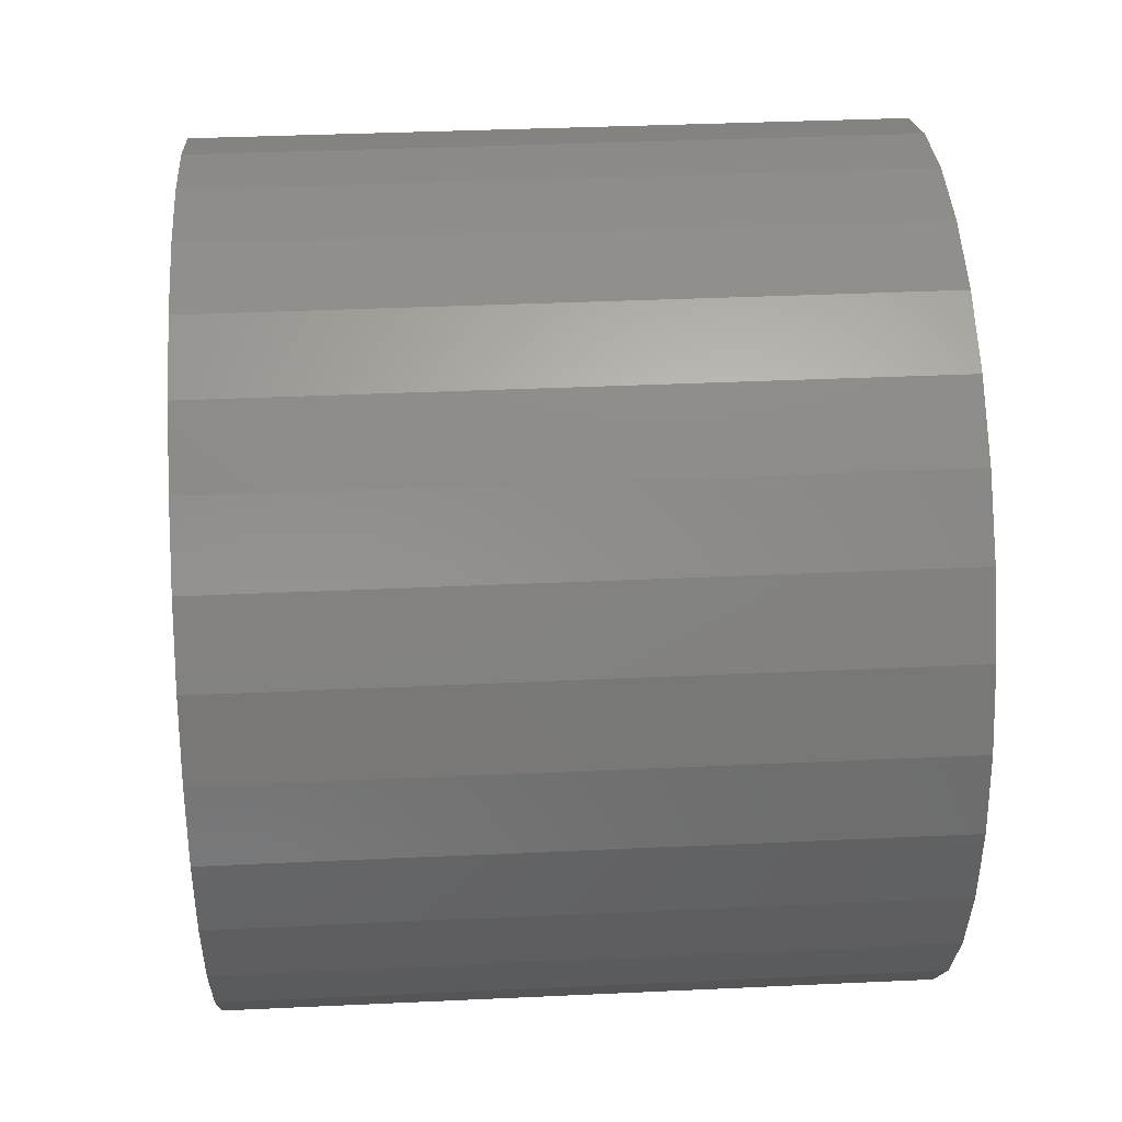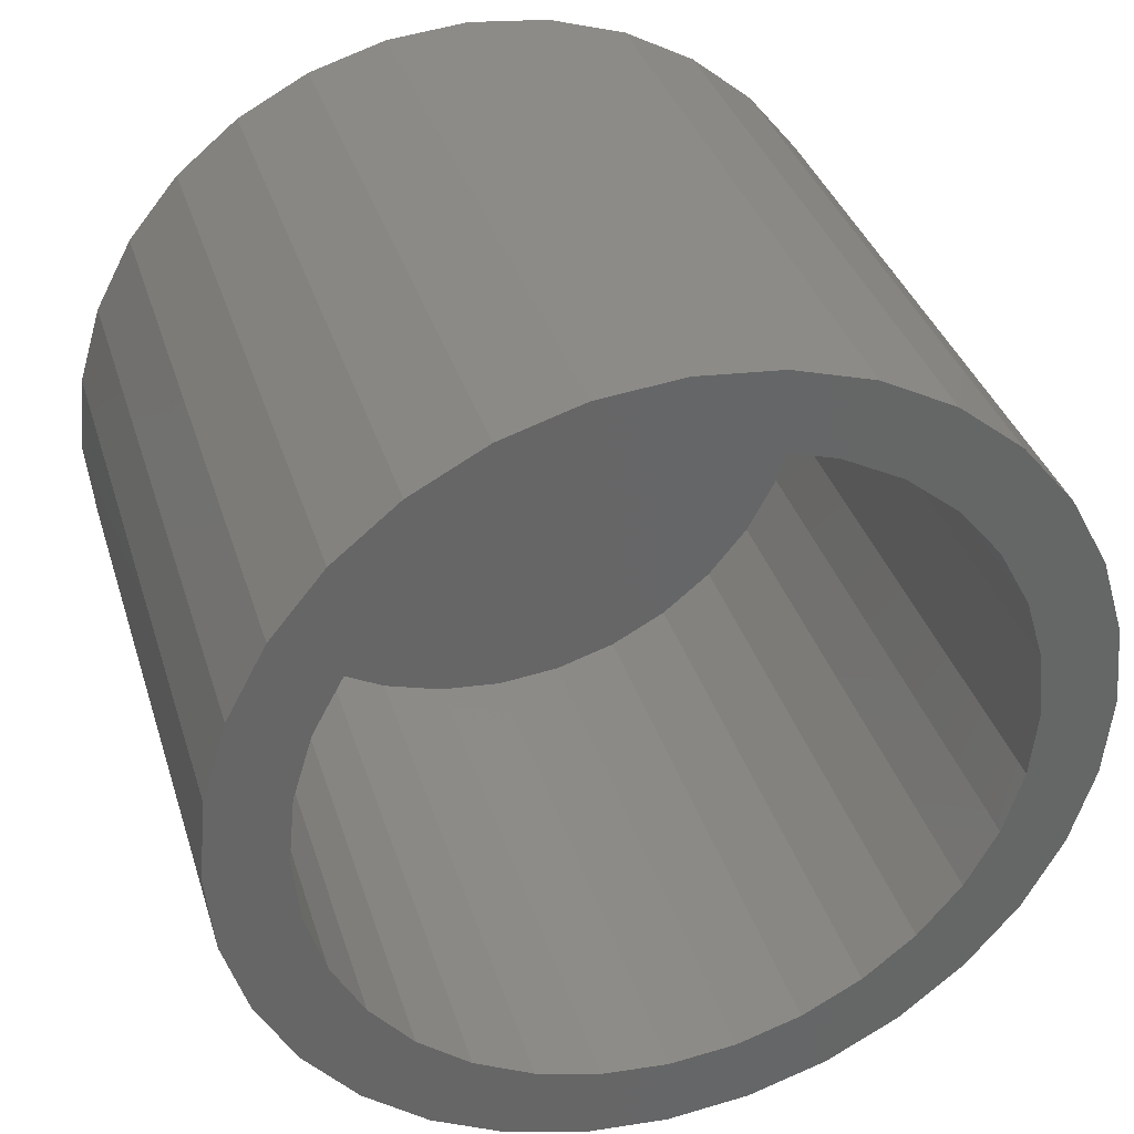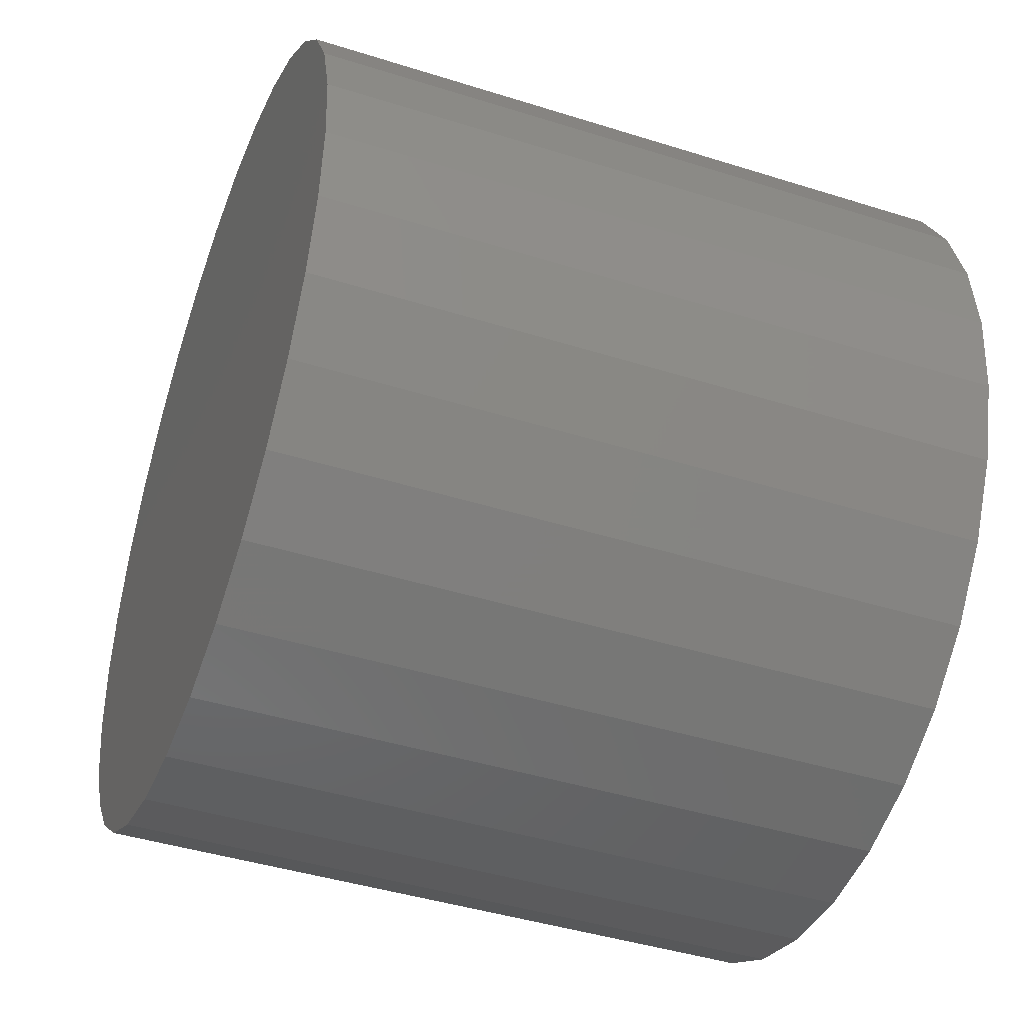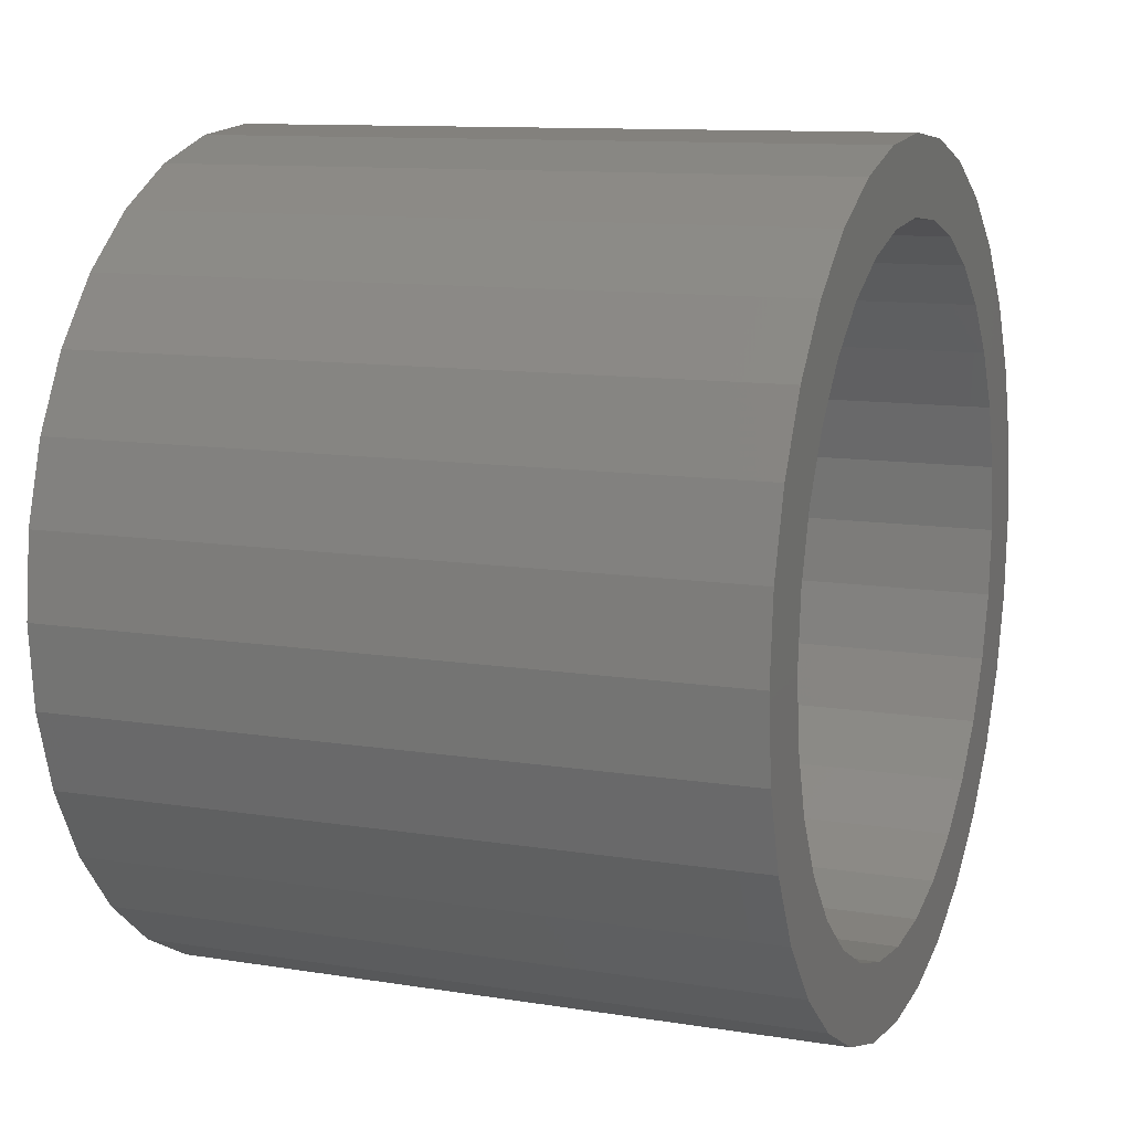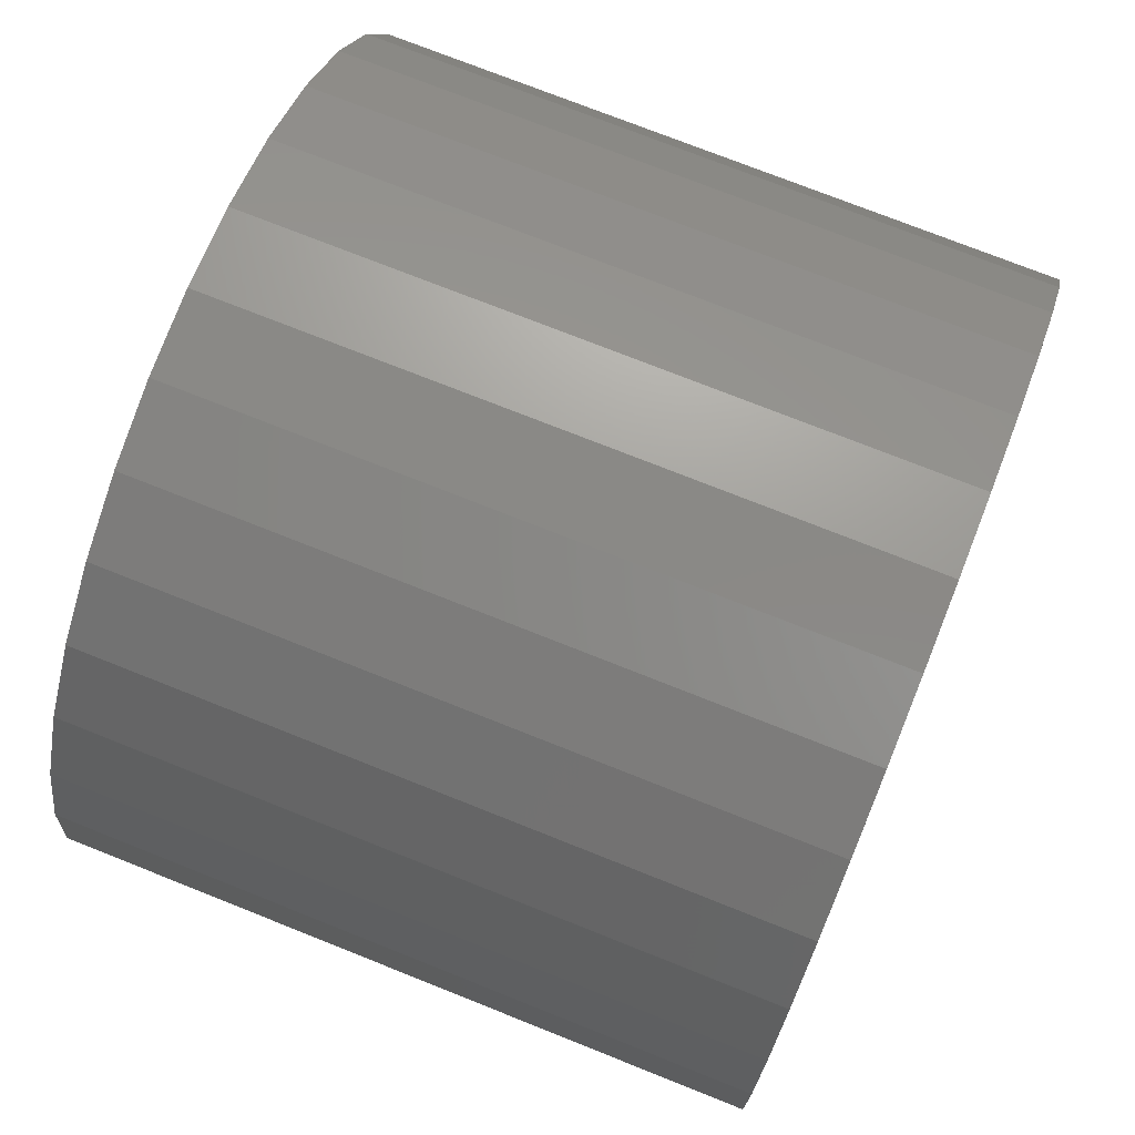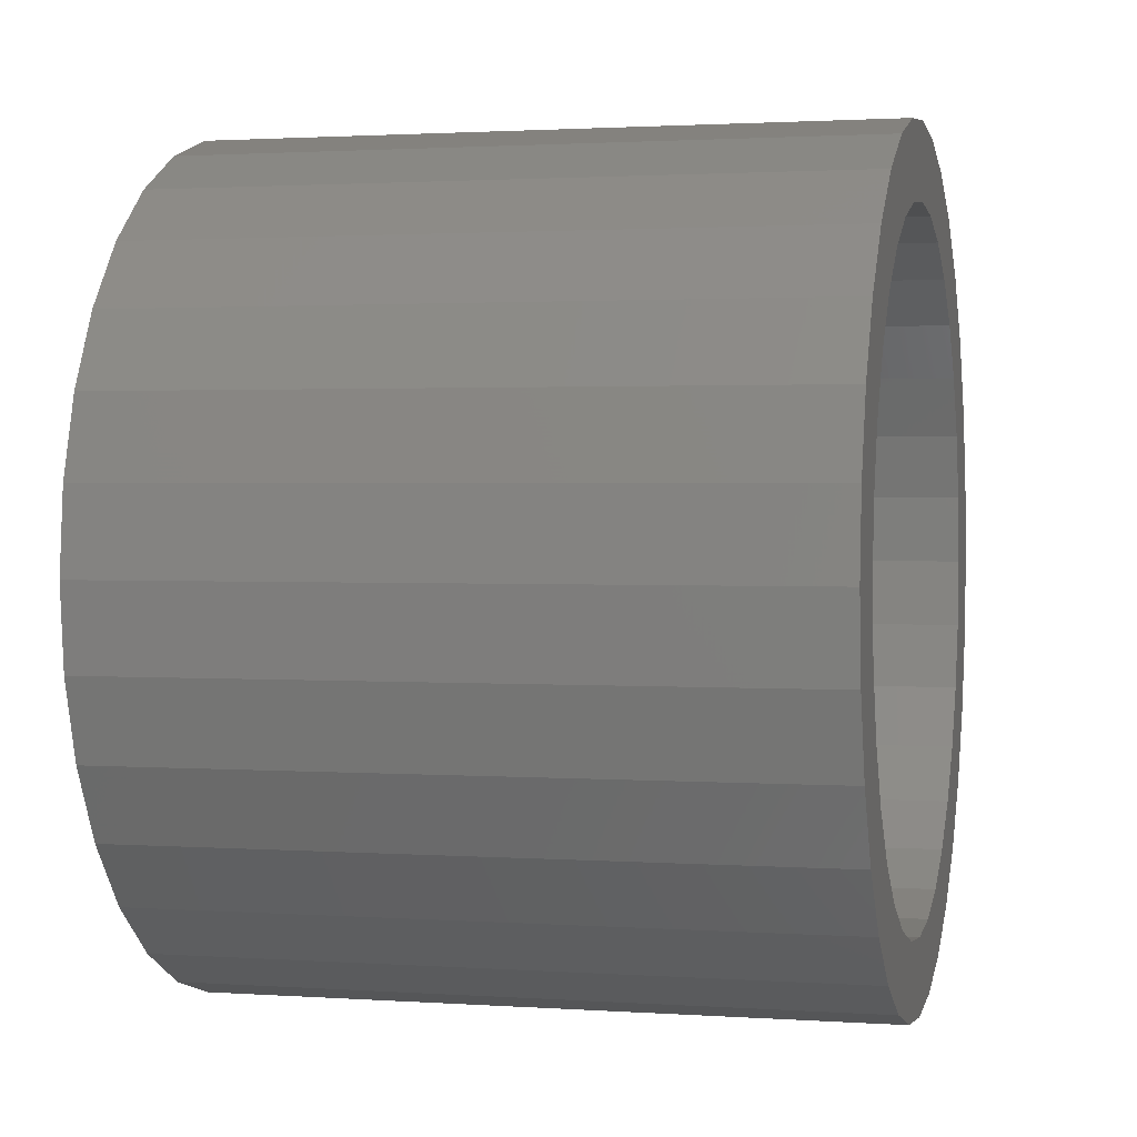
<metadata>
{"format":"stl","ext":"stl","renderer":"f3d","projection":"perspective","resolution":1024,"background":"white","views":[{"elev":36.1,"azim":-3.5,"up":"+Y"},{"elev":35.9,"azim":73.5,"up":"+Z"},{"elev":-43.1,"azim":-20.5,"up":"+Y"},{"elev":11.0,"azim":21.8,"up":"+Z"},{"elev":74.6,"azim":21.7,"up":"+Z"},{"elev":1.7,"azim":13.9,"up":"+Z"}]}
</metadata>
<code>
# stl→obj: 128 verts, 252 faces
v 0.1328 -0.3939 0.1357
v 0.1328 -0.4622 0.127
v 0.1328 -0.4185 0.1226
v 0.1328 -0.4401 0.1049
v 0.1328 -0.4838 0.1007
v 0.1328 -0.4622 -0.1184
v 0.1328 -0.4185 -0.114
v 0.1328 -0.4401 -0.09632
v 0.1328 -0.3939 -0.1272
v 0.1328 -0.4359 -0.14
v 0.1328 -0.3672 -0.1353
v 0.1328 -0.2431 0.1486
v 0.1328 -0.3117 0.1438
v 0.1328 -0.285 0.1357
v 0.1328 -0.2168 0.127
v 0.1328 -0.2604 0.1226
v 0.1328 -0.2389 0.1049
v 0.1328 -0.2168 -0.1184
v 0.1328 -0.1952 -0.09213
v 0.1328 -0.2389 -0.09632
v 0.1328 -0.2604 -0.114
v 0.1328 -0.285 -0.1272
v 0.1328 -0.2431 -0.14
v 0.1328 -0.3117 -0.1353
v 0.1328 -0.4359 0.1486
v 0.1328 -0.3672 0.1438
v 0.1328 -0.3395 0.1465
v 0.1328 -0.4059 0.1646
v 0.1328 -0.2731 0.1646
v 0.1328 -0.3056 0.1745
v 0.1328 -0.3395 0.1778
v 0.1328 -0.3733 0.1745
v 0.1328 -0.3395 -0.138
v 0.1328 -0.4059 -0.156
v 0.1328 -0.3733 -0.1659
v 0.1328 -0.3395 -0.1692
v 0.1328 -0.3056 -0.1659
v 0.1328 -0.2731 -0.156
v 0.1328 -0.4838 -0.09213
v 0.1328 -0.4578 -0.07476
v 0.1328 -0.4998 -0.06213
v 0.1328 -0.4709 -0.05017
v 0.1328 -0.5097 -0.02958
v 0.1328 -0.479 -0.02348
v 0.1328 -0.513 0.004276
v 0.1328 -0.4817 0.004276
v 0.1328 -0.5097 0.03813
v 0.1328 -0.479 0.03203
v 0.1328 -0.4998 0.07068
v 0.1328 -0.4709 0.05872
v 0.1328 -0.4578 0.08332
v 0.1328 -0.1952 0.1007
v 0.1328 -0.2212 0.08332
v 0.1328 -0.1792 0.07068
v 0.1328 -0.208 0.05872
v 0.1328 -0.1693 0.03813
v 0.1328 -0.1999 0.03203
v 0.1328 -0.166 0.004276
v 0.1328 -0.1972 0.004276
v 0.1328 -0.1693 -0.02958
v 0.1328 -0.1999 -0.02348
v 0.1328 -0.1792 -0.06213
v 0.1328 -0.208 -0.05017
v 0.1328 -0.2212 -0.07476
v -0.1172 -0.3395 -0.138
v -0.1172 -0.3117 -0.1353
v -0.1172 -0.285 -0.1272
v -0.1172 -0.2604 -0.114
v -0.1172 -0.2389 -0.09632
v -0.1172 -0.2212 -0.07476
v -0.1172 -0.208 -0.05017
v -0.1172 -0.1999 -0.02348
v -0.1172 -0.1972 0.004276
v -0.1172 -0.3672 -0.1353
v -0.1172 -0.3939 -0.1272
v -0.1172 -0.4185 -0.114
v -0.1172 -0.4401 -0.09632
v -0.1172 -0.4578 -0.07476
v -0.1172 -0.4709 -0.05017
v -0.1172 -0.479 -0.02348
v -0.1172 -0.4817 0.004276
v -0.1172 -0.3395 0.1465
v -0.1172 -0.3672 0.1438
v -0.1172 -0.3939 0.1357
v -0.1172 -0.4185 0.1226
v -0.1172 -0.4401 0.1049
v -0.1172 -0.4578 0.08332
v -0.1172 -0.4709 0.05872
v -0.1172 -0.479 0.03203
v -0.1172 -0.3117 0.1438
v -0.1172 -0.285 0.1357
v -0.1172 -0.2604 0.1226
v -0.1172 -0.2389 0.1049
v -0.1172 -0.2212 0.08332
v -0.1172 -0.208 0.05872
v -0.1172 -0.1999 0.03203
v -0.1484 -0.166 0.004276
v -0.1484 -0.1693 -0.02958
v -0.1484 -0.1792 -0.06213
v -0.1484 -0.1952 -0.09213
v -0.1484 -0.2168 -0.1184
v -0.1484 -0.2431 -0.14
v -0.1484 -0.2731 -0.156
v -0.1484 -0.3056 -0.1659
v -0.1484 -0.3395 -0.1692
v -0.1484 -0.3733 -0.1659
v -0.1484 -0.4059 -0.156
v -0.1484 -0.4359 -0.14
v -0.1484 -0.4622 -0.1184
v -0.1484 -0.4838 -0.09213
v -0.1484 -0.4998 -0.06213
v -0.1484 -0.5097 -0.02958
v -0.1484 -0.513 0.004276
v -0.1484 -0.5097 0.03813
v -0.1484 -0.4998 0.07068
v -0.1484 -0.4838 0.1007
v -0.1484 -0.4622 0.127
v -0.1484 -0.4359 0.1486
v -0.1484 -0.4059 0.1646
v -0.1484 -0.3733 0.1745
v -0.1484 -0.3395 0.1778
v -0.1484 -0.3056 0.1745
v -0.1484 -0.2731 0.1646
v -0.1484 -0.2431 0.1486
v -0.1484 -0.2168 0.127
v -0.1484 -0.1952 0.1007
v -0.1484 -0.1792 0.07068
v -0.1484 -0.1693 0.03813
f 1 2 3
f 4 3 2
f 2 5 4
f 6 7 8
f 9 7 6
f 6 10 9
f 11 9 10
f 12 13 14
f 12 14 15
f 14 16 15
f 15 16 17
f 18 19 20
f 18 20 21
f 18 21 22
f 18 22 23
f 23 22 24
f 25 2 1
f 25 1 26
f 25 26 27
f 25 27 28
f 27 13 12
f 27 12 29
f 27 29 30
f 27 30 31
f 27 31 32
f 27 32 28
f 33 11 10
f 33 10 34
f 33 34 35
f 33 35 36
f 33 36 37
f 33 37 38
f 33 38 23
f 33 23 24
f 6 8 39
f 39 8 40
f 39 40 41
f 41 40 42
f 41 42 43
f 43 42 44
f 43 44 45
f 45 44 46
f 45 46 47
f 47 46 48
f 47 48 49
f 49 48 50
f 49 50 5
f 5 50 51
f 5 51 4
f 15 17 52
f 52 17 53
f 52 53 54
f 54 53 55
f 54 55 56
f 56 55 57
f 56 57 58
f 58 57 59
f 58 59 60
f 60 59 61
f 60 61 62
f 62 61 63
f 62 63 19
f 19 63 64
f 19 64 20
f 65 24 66
f 66 24 22
f 66 22 67
f 67 22 21
f 67 21 68
f 68 21 20
f 68 20 69
f 69 20 64
f 69 64 70
f 70 64 63
f 70 63 71
f 71 63 61
f 71 61 72
f 72 61 59
f 72 59 73
f 24 65 33
f 33 65 74
f 33 74 11
f 11 74 75
f 11 75 9
f 9 75 76
f 9 76 7
f 7 76 77
f 7 77 8
f 8 77 78
f 8 78 40
f 40 78 79
f 40 79 42
f 42 79 80
f 42 80 44
f 44 80 81
f 44 81 46
f 82 26 83
f 83 26 1
f 83 1 84
f 84 1 3
f 84 3 85
f 85 3 4
f 85 4 86
f 86 4 51
f 86 51 87
f 87 51 50
f 87 50 88
f 88 50 48
f 88 48 89
f 89 48 46
f 89 46 81
f 26 82 27
f 27 82 90
f 27 90 13
f 13 90 91
f 13 91 14
f 14 91 92
f 14 92 16
f 16 92 93
f 16 93 17
f 17 93 94
f 17 94 53
f 53 94 95
f 53 95 55
f 55 95 96
f 55 96 57
f 57 96 73
f 57 73 59
f 97 58 98
f 98 58 60
f 98 60 99
f 99 60 62
f 99 62 100
f 100 62 19
f 100 19 101
f 101 19 18
f 101 18 102
f 102 18 23
f 102 23 103
f 103 23 38
f 103 38 104
f 104 38 37
f 104 37 105
f 105 37 36
f 105 36 106
f 106 36 35
f 106 35 107
f 107 35 34
f 107 34 108
f 108 34 10
f 108 10 109
f 109 10 6
f 109 6 110
f 110 6 39
f 110 39 111
f 111 39 41
f 111 41 112
f 112 41 43
f 112 43 113
f 113 43 45
f 113 45 114
f 114 45 47
f 114 47 115
f 115 47 49
f 115 49 116
f 116 49 5
f 116 5 117
f 117 5 2
f 117 2 118
f 118 2 25
f 118 25 119
f 119 25 28
f 119 28 120
f 120 28 32
f 120 32 121
f 121 32 31
f 121 31 122
f 122 31 30
f 122 30 123
f 123 30 29
f 123 29 124
f 124 29 12
f 124 12 125
f 125 12 15
f 125 15 126
f 126 15 52
f 126 52 127
f 127 52 54
f 127 54 128
f 128 54 56
f 128 56 97
f 97 56 58
f 121 122 120
f 119 120 122
f 123 119 122
f 104 106 103
f 105 106 104
f 106 107 103
f 103 107 108
f 103 108 102
f 102 108 109
f 102 109 101
f 101 109 110
f 101 110 100
f 100 110 111
f 100 111 99
f 99 111 112
f 99 112 98
f 98 112 113
f 98 113 97
f 97 113 114
f 97 114 128
f 128 114 115
f 128 115 127
f 127 115 116
f 127 116 126
f 126 116 117
f 126 117 125
f 125 117 118
f 125 118 124
f 124 118 119
f 124 119 123
f 83 90 82
f 90 83 84
f 90 84 91
f 67 74 66
f 66 74 65
f 91 84 92
f 92 84 85
f 92 85 93
f 93 85 86
f 93 86 94
f 94 86 87
f 94 87 95
f 95 87 88
f 95 88 96
f 96 88 89
f 96 89 73
f 73 89 81
f 73 81 72
f 72 81 80
f 72 80 71
f 71 80 79
f 71 79 70
f 70 79 78
f 70 78 69
f 69 78 77
f 69 77 68
f 68 77 76
f 68 76 67
f 67 76 75
f 67 75 74

</code>
